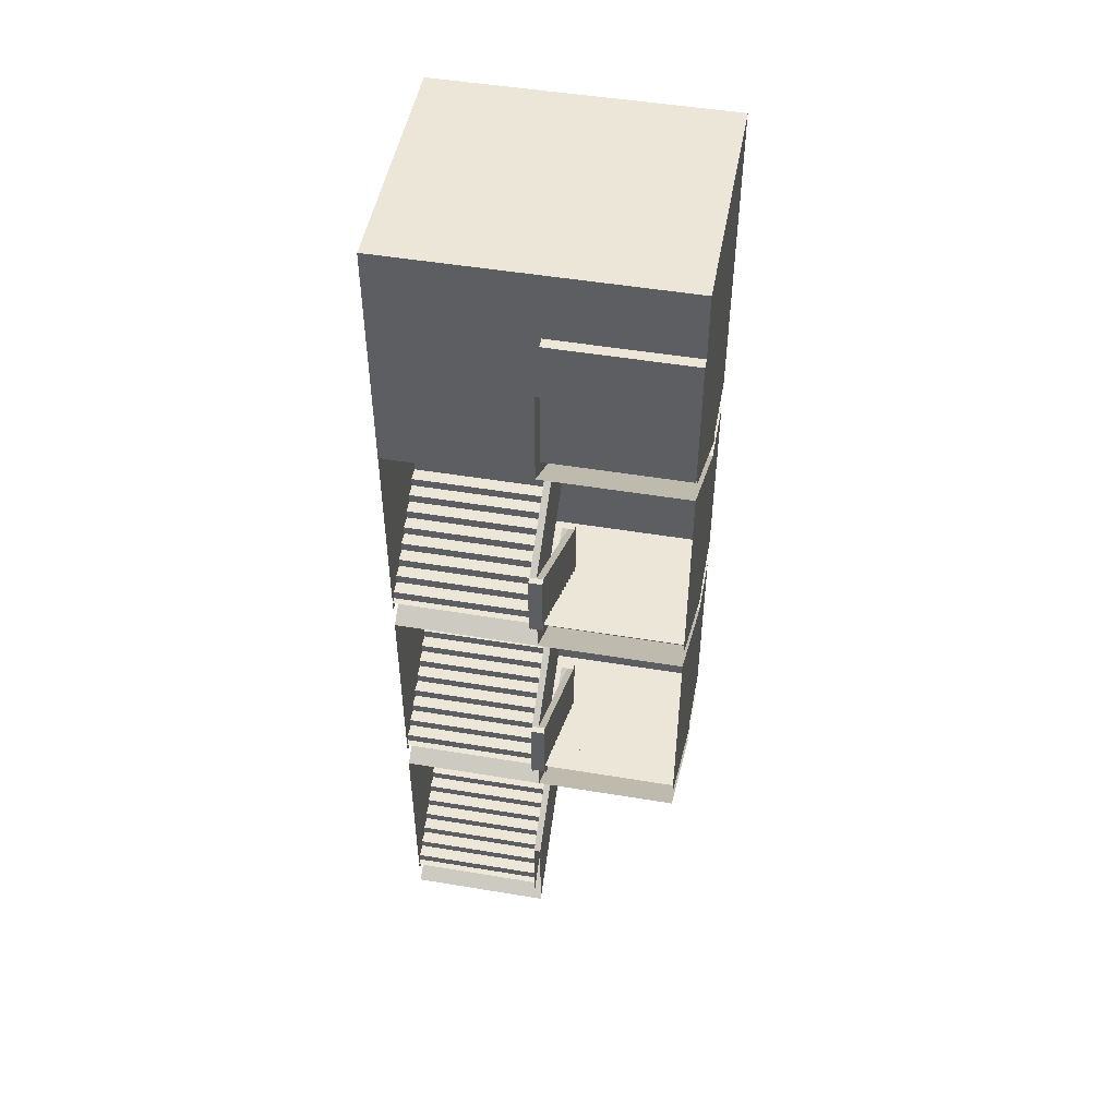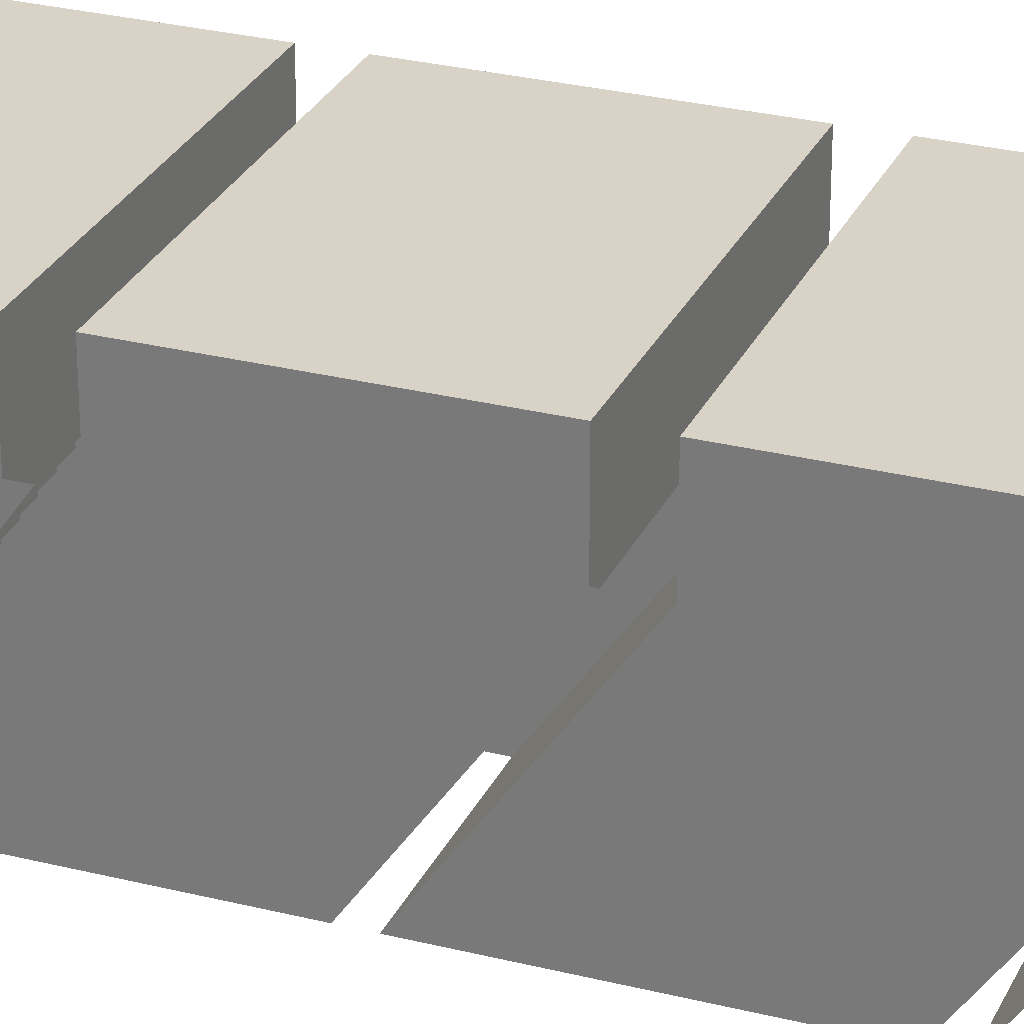
<metadata>
{"format":"obj","ext":"obj","renderer":"f3d","projection":"perspective","resolution":1024,"background":"white","views":[{"elev":49.4,"azim":-169.6,"up":"+Y"},{"elev":28.0,"azim":-69.0,"up":"+Z"}]}
</metadata>
<code>
o stairs.001_Plane.012
v -5.6 3.5 -10.5
v -3.6 3.5 -10.5
v -5.6 1.75 -8.096
v -3.6 1.75 -8.096
v -5.6 3.365 -10.4
v -5.6 3.231 -10.21
v -5.6 3.096 -10.02
v -5.6 2.962 -9.827
v -5.6 2.827 -9.635
v -5.6 2.692 -9.442
v -5.6 2.558 -9.25
v -5.6 2.423 -9.058
v -5.6 2.288 -8.865
v -5.6 2.154 -8.673
v -5.6 2.019 -8.481
v -5.6 1.885 -8.288
v -3.6 3.365 -10.4
v -3.6 3.231 -10.21
v -3.6 3.096 -10.02
v -3.6 2.962 -9.827
v -3.6 2.827 -9.635
v -3.6 2.692 -9.442
v -3.6 2.558 -9.25
v -3.6 2.423 -9.058
v -3.6 2.288 -8.865
v -3.6 2.154 -8.673
v -3.6 2.019 -8.481
v -3.6 1.885 -8.288
v -5.6 3.5 -10.4
v -3.6 3.5 -10.4
v -5.6 3.365 -10.21
v -5.6 3.231 -10.02
v -5.6 3.096 -9.827
v -5.6 2.962 -9.635
v -5.6 2.827 -9.442
v -5.6 2.692 -9.25
v -5.6 2.558 -9.058
v -5.6 2.423 -8.865
v -5.6 2.288 -8.673
v -5.6 2.154 -8.481
v -5.6 2.019 -8.288
v -5.6 1.885 -8.096
v -3.6 3.365 -10.21
v -3.6 3.231 -10.02
v -3.6 3.096 -9.827
v -3.6 2.962 -9.635
v -3.6 2.827 -9.442
v -3.6 2.692 -9.25
v -3.6 2.558 -9.058
v -3.6 2.423 -8.865
v -3.6 2.288 -8.673
v -3.6 2.154 -8.481
v -3.6 2.019 -8.288
v -3.6 1.885 -8.096
v -5.6 1.75 -8
v -3.6 1.75 -8
v -1.4 -0 -10.5
v -3.4 -0 -10.5
v -1.4 1.75 -8.096
v -3.4 1.75 -8.096
v -1.4 0.1346 -10.4
v -1.4 0.2692 -10.21
v -1.4 0.4038 -10.02
v -1.4 0.5385 -9.827
v -1.4 0.6731 -9.635
v -1.4 0.8077 -9.442
v -1.4 0.9423 -9.25
v -1.4 1.077 -9.058
v -1.4 1.212 -8.865
v -1.4 1.346 -8.673
v -1.4 1.481 -8.481
v -1.4 1.615 -8.288
v -3.4 0.1346 -10.4
v -3.4 0.2692 -10.21
v -3.4 0.4038 -10.02
v -3.4 0.5385 -9.827
v -3.4 0.6731 -9.635
v -3.4 0.8077 -9.442
v -3.4 0.9423 -9.25
v -3.4 1.077 -9.058
v -3.4 1.212 -8.865
v -3.4 1.346 -8.673
v -3.4 1.481 -8.481
v -3.4 1.615 -8.288
v -1.4 -0 -10.4
v -3.4 -0 -10.4
v -1.4 0.1346 -10.21
v -1.4 0.2692 -10.02
v -1.4 0.4038 -9.827
v -1.4 0.5385 -9.635
v -1.4 0.6731 -9.442
v -1.4 0.8077 -9.25
v -1.4 0.9423 -9.058
v -1.4 1.077 -8.865
v -1.4 1.212 -8.673
v -1.4 1.346 -8.481
v -1.4 1.481 -8.288
v -1.4 1.615 -8.096
v -3.4 0.1346 -10.21
v -3.4 0.2692 -10.02
v -3.4 0.4038 -9.827
v -3.4 0.5385 -9.635
v -3.4 0.6731 -9.442
v -3.4 0.8077 -9.25
v -3.4 0.9423 -9.058
v -3.4 1.077 -8.865
v -3.4 1.212 -8.673
v -3.4 1.346 -8.481
v -3.4 1.481 -8.288
v -3.4 1.615 -8.096
v -1.4 1.75 -8
v -3.4 1.75 -8
v -5.6 0 -10.5
v -3.6 0 -10.5
v -5.6 -1.75 -8.096
v -3.6 -1.75 -8.096
v -5.6 -0.1346 -10.4
v -5.6 -0.2692 -10.21
v -5.6 -0.4038 -10.02
v -5.6 -0.5385 -9.827
v -5.6 -0.6731 -9.635
v -5.6 -0.8077 -9.442
v -5.6 -0.9423 -9.25
v -5.6 -1.077 -9.058
v -5.6 -1.212 -8.865
v -5.6 -1.346 -8.673
v -5.6 -1.481 -8.481
v -5.6 -1.615 -8.288
v -3.6 -0.1346 -10.4
v -3.6 -0.2692 -10.21
v -3.6 -0.4038 -10.02
v -3.6 -0.5385 -9.827
v -3.6 -0.6731 -9.635
v -3.6 -0.8077 -9.442
v -3.6 -0.9423 -9.25
v -3.6 -1.077 -9.058
v -3.6 -1.212 -8.865
v -3.6 -1.346 -8.673
v -3.6 -1.481 -8.481
v -3.6 -1.615 -8.288
v -5.6 0 -10.4
v -3.6 0 -10.4
v -5.6 -0.1346 -10.21
v -5.6 -0.2692 -10.02
v -5.6 -0.4038 -9.827
v -5.6 -0.5385 -9.635
v -5.6 -0.6731 -9.442
v -5.6 -0.8077 -9.25
v -5.6 -0.9423 -9.058
v -5.6 -1.077 -8.865
v -5.6 -1.212 -8.673
v -5.6 -1.346 -8.481
v -5.6 -1.481 -8.288
v -5.6 -1.615 -8.096
v -3.6 -0.1346 -10.21
v -3.6 -0.2692 -10.02
v -3.6 -0.4038 -9.827
v -3.6 -0.5385 -9.635
v -3.6 -0.6731 -9.442
v -3.6 -0.8077 -9.25
v -3.6 -0.9423 -9.058
v -3.6 -1.077 -8.865
v -3.6 -1.212 -8.673
v -3.6 -1.346 -8.481
v -3.6 -1.481 -8.288
v -3.6 -1.615 -8.096
v -5.6 -1.75 -8
v -3.6 -1.75 -8
v -1.4 -3.5 -10.5
v -3.4 -3.5 -10.5
v -1.4 -1.75 -8.096
v -3.4 -1.75 -8.096
v -1.4 -3.365 -10.4
v -1.4 -3.231 -10.21
v -1.4 -3.096 -10.02
v -1.4 -2.962 -9.827
v -1.4 -2.827 -9.635
v -1.4 -2.692 -9.442
v -1.4 -2.558 -9.25
v -1.4 -2.423 -9.058
v -1.4 -2.288 -8.865
v -1.4 -2.154 -8.673
v -1.4 -2.019 -8.481
v -1.4 -1.885 -8.288
v -3.4 -3.365 -10.4
v -3.4 -3.231 -10.21
v -3.4 -3.096 -10.02
v -3.4 -2.962 -9.827
v -3.4 -2.827 -9.635
v -3.4 -2.692 -9.442
v -3.4 -2.558 -9.25
v -3.4 -2.423 -9.058
v -3.4 -2.288 -8.865
v -3.4 -2.154 -8.673
v -3.4 -2.019 -8.481
v -3.4 -1.885 -8.288
v -1.4 -3.5 -10.4
v -3.4 -3.5 -10.4
v -1.4 -3.365 -10.21
v -1.4 -3.231 -10.02
v -1.4 -3.096 -9.827
v -1.4 -2.962 -9.635
v -1.4 -2.827 -9.442
v -1.4 -2.692 -9.25
v -1.4 -2.558 -9.058
v -1.4 -2.423 -8.865
v -1.4 -2.288 -8.673
v -1.4 -2.154 -8.481
v -1.4 -2.019 -8.288
v -1.4 -1.885 -8.096
v -3.4 -3.365 -10.21
v -3.4 -3.231 -10.02
v -3.4 -3.096 -9.827
v -3.4 -2.962 -9.635
v -3.4 -2.827 -9.442
v -3.4 -2.692 -9.25
v -3.4 -2.558 -9.058
v -3.4 -2.423 -8.865
v -3.4 -2.288 -8.673
v -3.4 -2.154 -8.481
v -3.4 -2.019 -8.288
v -3.4 -1.885 -8.096
v -1.4 -1.75 -8
v -3.4 -1.75 -8
v -5.6 7 -10.5
v -3.6 7 -10.5
v -5.6 5.25 -8.096
v -3.6 5.25 -8.096
v -5.6 6.865 -10.4
v -5.6 6.731 -10.21
v -5.6 6.596 -10.02
v -5.6 6.462 -9.827
v -5.6 6.327 -9.635
v -5.6 6.192 -9.442
v -5.6 6.058 -9.25
v -5.6 5.923 -9.058
v -5.6 5.788 -8.865
v -5.6 5.654 -8.673
v -5.6 5.519 -8.481
v -5.6 5.385 -8.288
v -3.6 6.865 -10.4
v -3.6 6.731 -10.21
v -3.6 6.596 -10.02
v -3.6 6.462 -9.827
v -3.6 6.327 -9.635
v -3.6 6.192 -9.442
v -3.6 6.058 -9.25
v -3.6 5.923 -9.058
v -3.6 5.788 -8.865
v -3.6 5.654 -8.673
v -3.6 5.519 -8.481
v -3.6 5.385 -8.288
v -5.6 7 -10.4
v -3.6 7 -10.4
v -5.6 6.865 -10.21
v -5.6 6.731 -10.02
v -5.6 6.596 -9.827
v -5.6 6.462 -9.635
v -5.6 6.327 -9.442
v -5.6 6.192 -9.25
v -5.6 6.058 -9.058
v -5.6 5.923 -8.865
v -5.6 5.788 -8.673
v -5.6 5.654 -8.481
v -5.6 5.519 -8.288
v -5.6 5.385 -8.096
v -3.6 6.865 -10.21
v -3.6 6.731 -10.02
v -3.6 6.596 -9.827
v -3.6 6.462 -9.635
v -3.6 6.327 -9.442
v -3.6 6.192 -9.25
v -3.6 6.058 -9.058
v -3.6 5.923 -8.865
v -3.6 5.788 -8.673
v -3.6 5.654 -8.481
v -3.6 5.519 -8.288
v -3.6 5.385 -8.096
v -5.6 5.25 -8
v -3.6 5.25 -8
v -1.4 3.5 -10.5
v -3.4 3.5 -10.5
v -1.4 5.25 -8.096
v -3.4 5.25 -8.096
v -1.4 3.635 -10.4
v -1.4 3.769 -10.21
v -1.4 3.904 -10.02
v -1.4 4.038 -9.827
v -1.4 4.173 -9.635
v -1.4 4.308 -9.442
v -1.4 4.442 -9.25
v -1.4 4.577 -9.058
v -1.4 4.712 -8.865
v -1.4 4.846 -8.673
v -1.4 4.981 -8.481
v -1.4 5.115 -8.288
v -3.4 3.635 -10.4
v -3.4 3.769 -10.21
v -3.4 3.904 -10.02
v -3.4 4.038 -9.827
v -3.4 4.173 -9.635
v -3.4 4.308 -9.442
v -3.4 4.442 -9.25
v -3.4 4.577 -9.058
v -3.4 4.712 -8.865
v -3.4 4.846 -8.673
v -3.4 4.981 -8.481
v -3.4 5.115 -8.288
v -1.4 3.5 -10.4
v -3.4 3.5 -10.4
v -1.4 3.635 -10.21
v -1.4 3.769 -10.02
v -1.4 3.904 -9.827
v -1.4 4.038 -9.635
v -1.4 4.173 -9.442
v -1.4 4.308 -9.25
v -1.4 4.442 -9.058
v -1.4 4.577 -8.865
v -1.4 4.712 -8.673
v -1.4 4.846 -8.481
v -1.4 4.981 -8.288
v -1.4 5.115 -8.096
v -3.4 3.635 -10.21
v -3.4 3.769 -10.02
v -3.4 3.904 -9.827
v -3.4 4.038 -9.635
v -3.4 4.173 -9.442
v -3.4 4.308 -9.25
v -3.4 4.442 -9.058
v -3.4 4.577 -8.865
v -3.4 4.712 -8.673
v -3.4 4.846 -8.481
v -3.4 4.981 -8.288
v -3.4 5.115 -8.096
v -1.4 5.25 -8
v -3.4 5.25 -8
f 8 34 46 20
f 15 41 53 27
f 1 29 30 2
f 7 33 45 19
f 14 40 52 26
f 6 32 44 18
f 13 39 51 25
f 5 31 43 17
f 12 38 50 24
f 11 37 49 23
f 10 36 48 22
f 9 35 47 21
f 16 42 54 28
f 30 29 5 17
f 31 6 18 43
f 44 32 7 19
f 45 33 8 20
f 3 4 54 42
f 53 41 16 28
f 40 15 27 52
f 51 39 14 26
f 50 38 13 25
f 49 37 12 24
f 48 36 11 23
f 35 10 22 47
f 46 34 9 21
f 4 3 55 56
f 64 76 102 90
f 71 83 109 97
f 57 58 86 85
f 63 75 101 89
f 70 82 108 96
f 62 74 100 88
f 69 81 107 95
f 61 73 99 87
f 68 80 106 94
f 67 79 105 93
f 66 78 104 92
f 65 77 103 91
f 72 84 110 98
f 86 73 61 85
f 87 99 74 62
f 100 75 63 88
f 101 76 64 89
f 59 98 110 60
f 109 84 72 97
f 96 108 83 71
f 107 82 70 95
f 106 81 69 94
f 105 80 68 93
f 104 79 67 92
f 91 103 78 66
f 102 77 65 90
f 60 112 111 59
f 120 146 158 132
f 127 153 165 139
f 113 141 142 114
f 119 145 157 131
f 126 152 164 138
f 118 144 156 130
f 125 151 163 137
f 117 143 155 129
f 124 150 162 136
f 123 149 161 135
f 122 148 160 134
f 121 147 159 133
f 128 154 166 140
f 142 141 117 129
f 143 118 130 155
f 156 144 119 131
f 157 145 120 132
f 115 116 166 154
f 165 153 128 140
f 152 127 139 164
f 163 151 126 138
f 162 150 125 137
f 161 149 124 136
f 160 148 123 135
f 147 122 134 159
f 158 146 121 133
f 116 115 167 168
f 176 188 214 202
f 183 195 221 209
f 169 170 198 197
f 175 187 213 201
f 182 194 220 208
f 174 186 212 200
f 181 193 219 207
f 173 185 211 199
f 180 192 218 206
f 179 191 217 205
f 178 190 216 204
f 177 189 215 203
f 184 196 222 210
f 198 185 173 197
f 199 211 186 174
f 212 187 175 200
f 213 188 176 201
f 171 210 222 172
f 221 196 184 209
f 208 220 195 183
f 219 194 182 207
f 218 193 181 206
f 217 192 180 205
f 216 191 179 204
f 203 215 190 178
f 214 189 177 202
f 172 224 223 171
f 232 258 270 244
f 239 265 277 251
f 225 253 254 226
f 231 257 269 243
f 238 264 276 250
f 230 256 268 242
f 237 263 275 249
f 229 255 267 241
f 236 262 274 248
f 235 261 273 247
f 234 260 272 246
f 233 259 271 245
f 240 266 278 252
f 254 253 229 241
f 255 230 242 267
f 268 256 231 243
f 269 257 232 244
f 227 228 278 266
f 277 265 240 252
f 264 239 251 276
f 275 263 238 250
f 274 262 237 249
f 273 261 236 248
f 272 260 235 247
f 259 234 246 271
f 270 258 233 245
f 228 227 279 280
f 288 300 326 314
f 295 307 333 321
f 281 282 310 309
f 287 299 325 313
f 294 306 332 320
f 286 298 324 312
f 293 305 331 319
f 285 297 323 311
f 292 304 330 318
f 291 303 329 317
f 290 302 328 316
f 289 301 327 315
f 296 308 334 322
f 310 297 285 309
f 311 323 298 286
f 324 299 287 312
f 325 300 288 313
f 283 322 334 284
f 333 308 296 321
f 320 332 307 295
f 331 306 294 319
f 330 305 293 318
f 329 304 292 317
f 328 303 291 316
f 315 327 302 290
f 326 301 289 314
f 284 336 335 283
o stairs_Plane.003
v -1.4 -1.75 -7
v -1.4 -3.5 -10.5
v -5.6 -1.75 -7
v -5.6 0 -10.5
v -3.6 1 -10.6
v -3.6 0 -10.5
v -3.6 -1.75 -7
v -3.4 -1.75 -7
v -3.5 -2.25 -8
v -5.6 -1.75 -8
v -1.4 -1.75 -8
v -3.6 -1.75 -8
v -3.4 -1.75 -8
v -3.4 -3.5 -10.5
v -3.5 -1.75 -7
v -3.5 1.75 -7
v -3.6 1.75 -7.9
v -5.6 -1.75 -7.9
v -1.4 -1.75 -7.9
v -3.6 -1.75 -7.9
v -3.4 -1.75 -7.9
v -3.5 -1.75 -7.9
v -3.5 -0.75 -8
v -3.6 -0.75 -8
v -3.4 -0.75 -8
v -3.6 -0.75 -7.9
v -3.4 -0.75 -7.9
v -3.5 -0.75 -7.9
v -3.4 1 -10.6
v -3.6 0 -10.6
v -3.6 1 -10.5
v -3.4 0 -10.6
v -3.4 -2.5 -10.5
v -3.5 -2.5 -10.5
v -3.5 -4 -10.5
v -1.4 -2.25 -7
v -1.4 -4 -10.5
v -5.6 -2.25 -7
v -5.6 -0.5 -10.5
v -3.6 -0.5 -10.5
v -3.6 -2.25 -7
v -3.4 -2.25 -7
v -5.6 -2.25 -8
v -1.4 -2.25 -8
v -3.6 -2.25 -8
v -3.4 -2.25 -8
v -3.4 -4 -10.5
v -3.5 -2.25 -7
v -5.6 3 -10.5
v -3.6 1.25 -8
v -5.6 -2.25 -7.9
v -1.4 -2.25 -7.9
v -3.6 -2.25 -7.9
v -3.4 -2.25 -7.9
v -3.5 -2.25 -7.9
v -5.6 3.5 -10.5
v -3.6 4.5 -10.6
v -3.6 3.5 -10.5
v -3.6 1.75 -7
v -3.4 1.75 -7
v -1.4 1.75 -8
v -3.4 1.75 -8
v -1.4 3.5 -10.5
v -5.6 5.25 -7
v -3.5 4.75 -8
v -3.5 5.25 -7.9
v -3.4 1.75 -7.9
v -3.5 1.75 -7.9
v -3.6 6.25 -8
v -3.6 6.25 -7.9
v -3.5 6.25 -7.9
v -3.5 2.75 -7.9
v -3.6 3.5 -10.6
v -3.6 4.5 -10.5
v -3.4 3.5 -10.6
v -3.5 1 -10.5
v -1.4 1.25 -7
v -3.6 3 -10.5
v -3.4 1.25 -8
v -3.4 -0.5 -10.5
v -3.5 1.25 -7
v -1.4 3 -10.5
v -3.6 6.5 -10.5
v -3.4 4.75 -7
v -5.6 4.75 -8
v -1.4 4.75 -8
v -3.4 4.75 -8
v -3.4 3 -10.5
v -3.5 4.75 -7
v -5.6 4.75 -7.9
v -3.6 4.75 -7.9
v -3.4 4.75 -7.9
v -5.6 1.25 -7.9
v -1.4 1.75 -7
v -1.4 0 -10.5
v -5.6 1.75 -7
v -3.5 1.25 -8
v -5.6 1.75 -8
v -3.6 1.75 -8
v -3.4 0 -10.5
v -1.4 5.25 -7
v -5.6 5.25 -8
v -3.6 5.25 -8
v -3.4 3.5 -10.5
v -3.5 5.25 -7
v -3.6 5.25 -7.9
v -5.6 1.75 -7.9
v -1.4 1.75 -7.9
v -3.5 2.75 -8
v -3.6 2.75 -8
v -3.4 2.75 -8
v -3.5 6.25 -8
v -3.4 6.25 -8
v -3.6 2.75 -7.9
v -3.4 2.75 -7.9
v -3.4 4.5 -10.6
v -3.4 4.5 -10.5
v -3.4 1 -10.5
v -3.5 -0.5 -10.5
v -1.4 -0.5 -10.5
v -5.6 1.25 -7
v -3.6 1.25 -7
v -3.4 1.25 -7
v -5.6 1.25 -8
v -1.4 1.25 -8
v -5.6 6.5 -10.5
v -3.6 4.75 -7
v -3.6 4.75 -8
v -3.5 4.75 -7.9
v -1.4 1.25 -7.9
v -3.6 1.25 -7.9
v -3.4 1.25 -7.9
v -3.5 1.25 -7.9
v -3.6 7 -10.5
v -3.6 5.25 -7
v -3.4 5.25 -7
v -1.4 5.25 -8
v -3.4 5.25 -8
v -3.5 6.5 -10.5
v -5.6 5.25 -7.9
v -1.4 5.25 -7.9
v -3.4 5.25 -7.9
v -3.4 6.25 -7.9
v -5.6 10 -10.5
v -3.5 8 -10.5
v -1.4 10 -10.5
v -3.6 8 -10.5
v -3.6 9 -10.5
v -3.5 4.5 -10.5
v -3.5 3 -10.5
v -1.4 4.75 -7
v -5.6 4.75 -7
v -1.4 6.5 -10.5
v -1.4 4.75 -7.9
v -5.6 7 -7
v -1.4 7 -7
v -5.6 7 -8
v -3.5 7 -7
v -5.6 7 -10.5
v -3.6 7 -7
v -3.4 7 -7
v -1.4 7 -8
v -5.6 7 -7.9
v -1.4 7 -7.9
v -5.6 10 -7
v -1.4 10 -7
v -5.6 10 -8
v -3.5 10 -7
v -5.6 9 -10.5
v -3.6 10 -7
v -3.4 10 -7
v -1.4 10 -8
v -5.6 10 -7.9
v -1.4 10 -7.9
v -3.6 7 -10.65
v -3.6 9 -10.65
v -5.6 7 -10.65
v -5.6 9 -10.65
v -1.4 -3.7 -10.5
v -5.6 -0.2 -10.5
v -3.6 -0.2 -10.5
v -5.6 -1.95 -8
v -1.4 -1.95 -8
v -3.6 -1.95 -8
v -3.4 -1.95 -8
v -3.4 -3.7 -10.5
v -5.6 3.3 -10.5
v -3.6 3.3 -10.5
v -1.4 1.55 -8
v -3.4 1.55 -8
v -1.4 3.3 -10.5
v -1.4 -0.2 -10.5
v -5.6 1.55 -8
v -3.6 1.55 -8
v -3.4 -0.2 -10.5
v -5.6 5.05 -8
v -3.6 5.05 -8
v -3.4 3.3 -10.5
v -3.6 6.8 -10.5
v -1.4 5.05 -8
v -3.4 5.05 -8
v -5.6 6.8 -10.5
f 484 482 480 505
f 480 503 505
f 346 340 385 460
f 354 346 460 429
f 339 354 429 457
f 343 339 457 458
f 351 343 458 417
f 344 351 417 459
f 337 344 459 413
f 337 413 466 355
f 355 466 461 347
f 347 461 456 338
f 397 422 418 431
f 444 490 422 397
f 487 430 396 420
f 420 396 352 425
f 425 352 395 463
f 395 432 488 463
f 432 443 426 488
f 426 443 434 421
f 421 434 392 462
f 430 487 490 444
f 475 489 482 481
f 472 441 494 497
f 437 472 497 492
f 471 400 491 496
f 438 495 493
f 477 437 492 500
f 441 471 496 494
f 399 473 498 489
f 476 438 493 499
f 473 477 500 498
f 400 476 499 491
f 496 491 501 506
f 494 496 506 504
f 489 498 508 482
f 500 492 502 510
f 499 493 503 509
f 497 494 504 507
f 498 500 510 508
f 491 499 509 501
f 493 495 505 503
f 492 497 507 502
f 482 484 483 481
f 484 505 514 512
f 495 470 511 513
f 505 495 513 514
f 483 484 512
f 470 483 512 511
f 512 514 513 511
f 495 438 532 538
f 340 346 518 516
f 392 434 529 523
f 473 399 527 536
f 397 431 528 525
f 347 338 515 519
f 355 347 349 357
f 356 348 346 354
f 353 435 434 443
f 396 403 404 352
f 395 353 443 432
f 352 404 353 395
f 430 444 403 396
f 344 357 358 351
f 343 356 354 339
f 351 358 356 343
f 337 355 357 344
f 444 397 398 403
f 472 478 402 441
f 471 442 476 400
f 441 402 442 471
f 442 439 438 476
f 437 477 478 472
f 477 473 474 478
f 368 366 341 365
f 366 342 367 341
f 436 454 447 398
f 412 367 360 359
f 348 356 362 360
f 364 359 360 362
f 408 445 446 450
f 363 361 359 364
f 451 447 445 408
f 357 349 361 363
f 412 445 447 454
f 435 353 450 446
f 356 358 364 362
f 403 398 447 451
f 342 348 360 367
f 353 404 408 450
f 358 357 363 364
f 436 368 365 454
f 412 455 433 445
f 412 454 365 341 367
f 455 412 359 345
f 345 359 370 371
f 359 361 369 370
f 350 369 361 349
f 411 409 393 452
f 409 394 410 393
f 402 478 479 407
f 485 410 446 445
f 407 448 405 406
f 479 449 448 407
f 439 442 406 405
f 394 435 446 410
f 442 402 407 406
f 404 403 451 408
f 440 411 452 453
f 485 486 401 448
f 485 453 452 393 410
f 440 453 449 474
f 485 448 449 453
f 478 474 449 479
f 486 485 445 433
f 481 483 405 448
f 470 439 405 483
f 475 481 448 401
f 435 394 524 530
f 439 470 535 533
f 348 342 517 520
f 436 398 526 531
f 440 474 537 534
f 350 349 521 522
f 381 379 375 376
f 380 382 383 373
f 388 390 382 380
f 389 387 379 381
f 386 460 385 414
f 461 415 416 456
f 466 468 415 461
f 467 429 460 386
f 459 417 469 468
f 458 457 429 467
f 417 458 467 469
f 413 459 468 466
f 378 384 391 390
f 377 374 387 389
f 384 377 389 391
f 372 378 390 388
f 345 371 383 382
f 382 390 391 345
f 381 345 391 389
f 345 381 376 455
f 464 421 462 419
f 422 423 424 418
f 490 428 423 422
f 427 426 421 464
f 420 425 465 428
f 463 488 426 427
f 425 463 427 465
f 487 420 428 490
f 433 455 416 415
f 415 468 469 433
f 386 433 469 467
f 433 386 414 486
f 401 486 424 423
f 423 428 465 401
f 464 401 465 427
f 401 464 419 475
f 480 482 508 510 502 507 504 506 501 509 503

</code>
